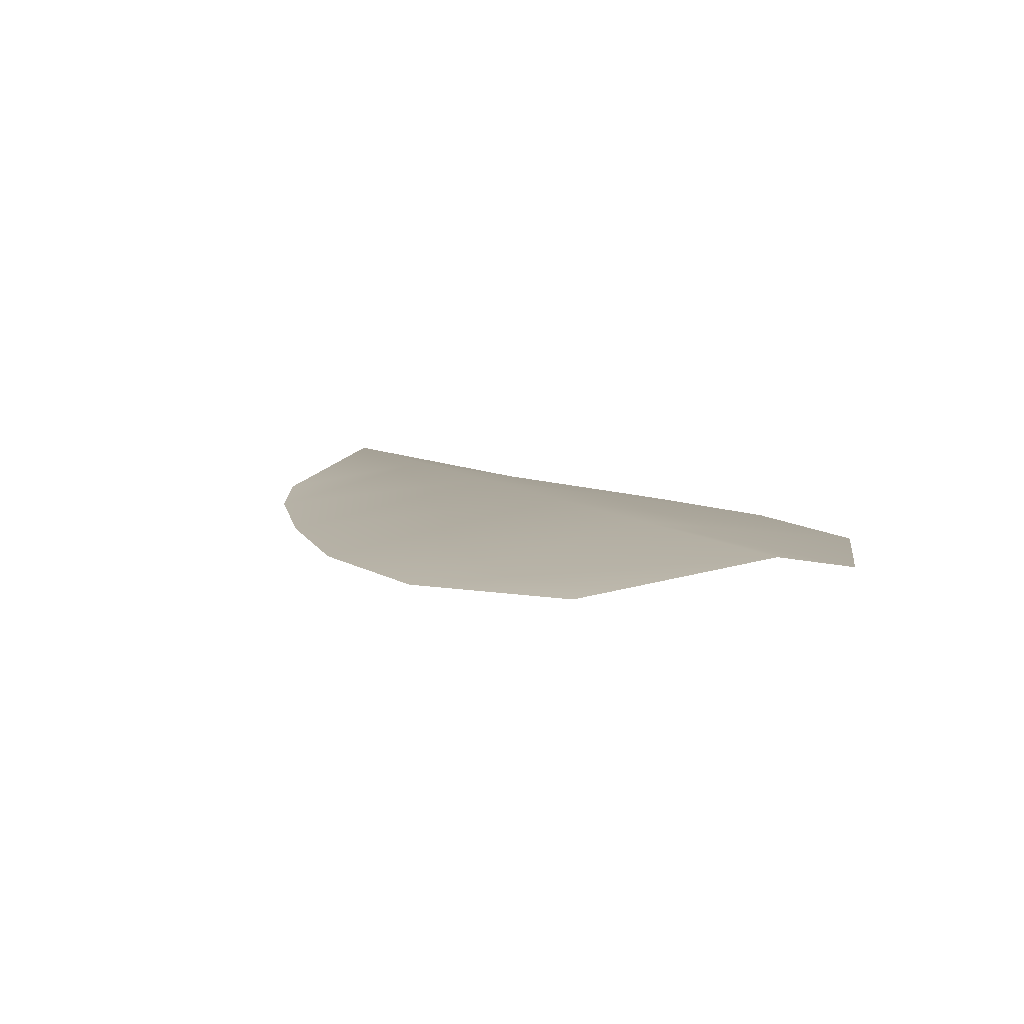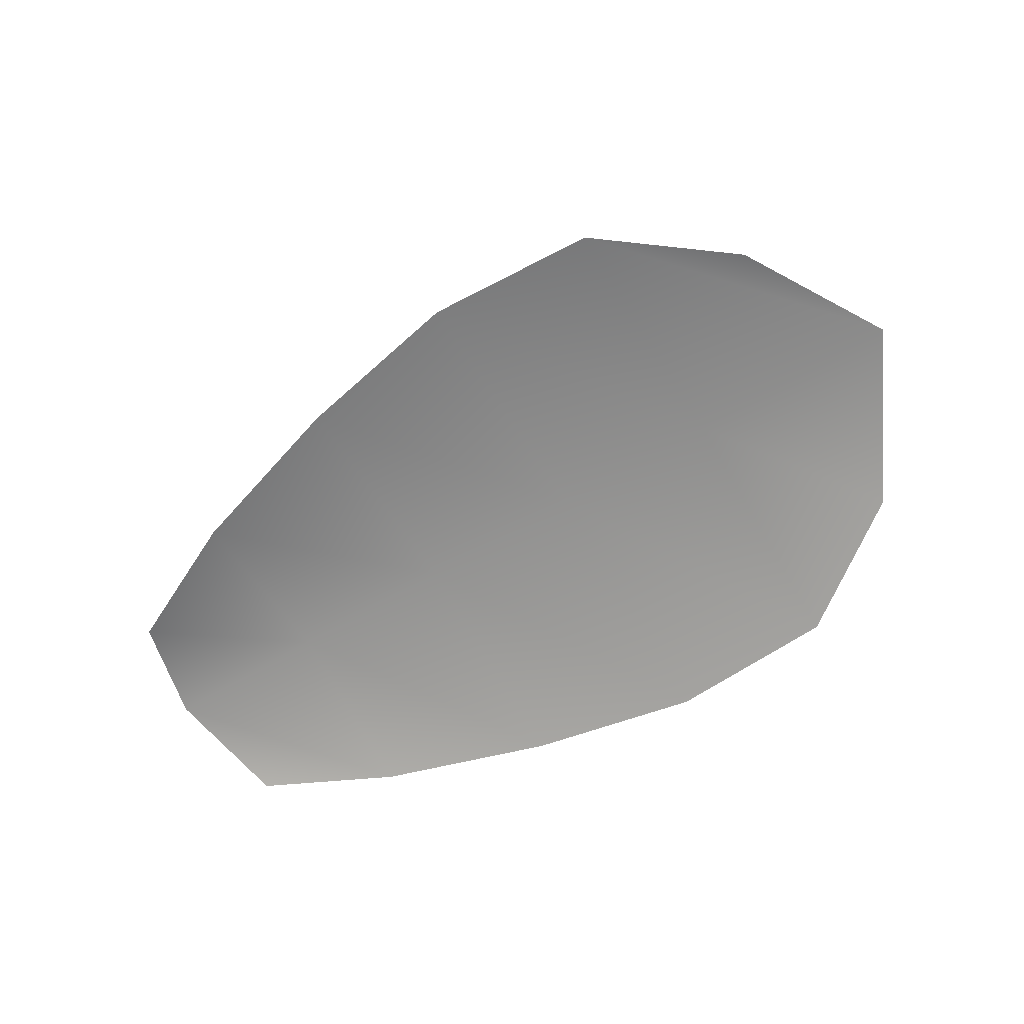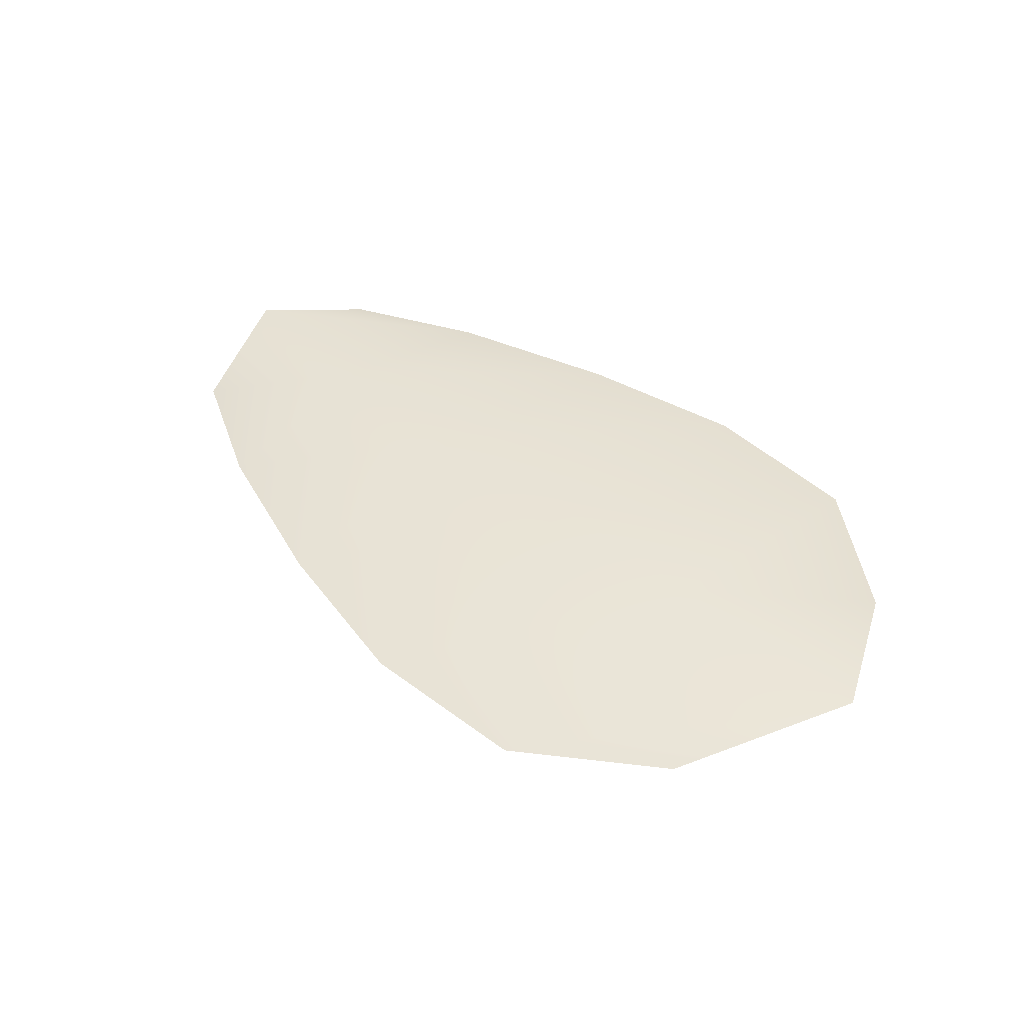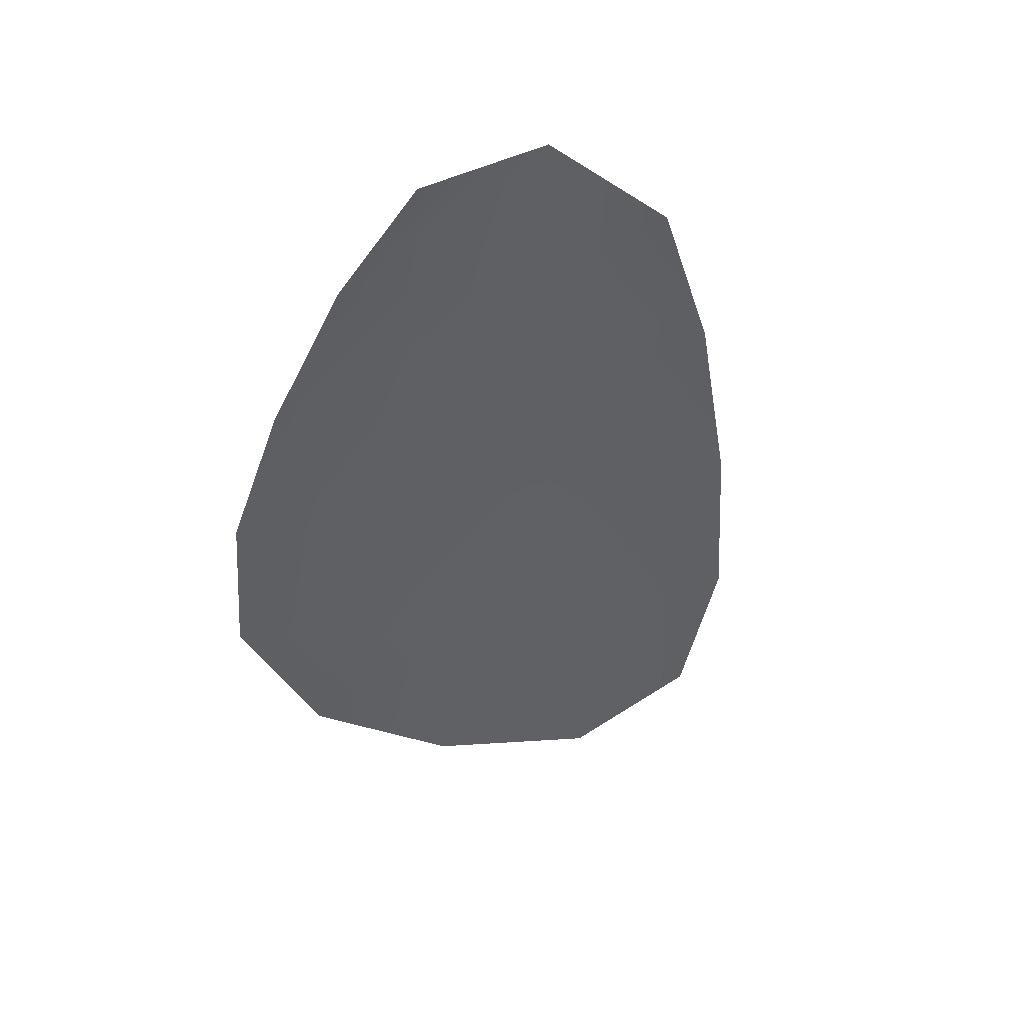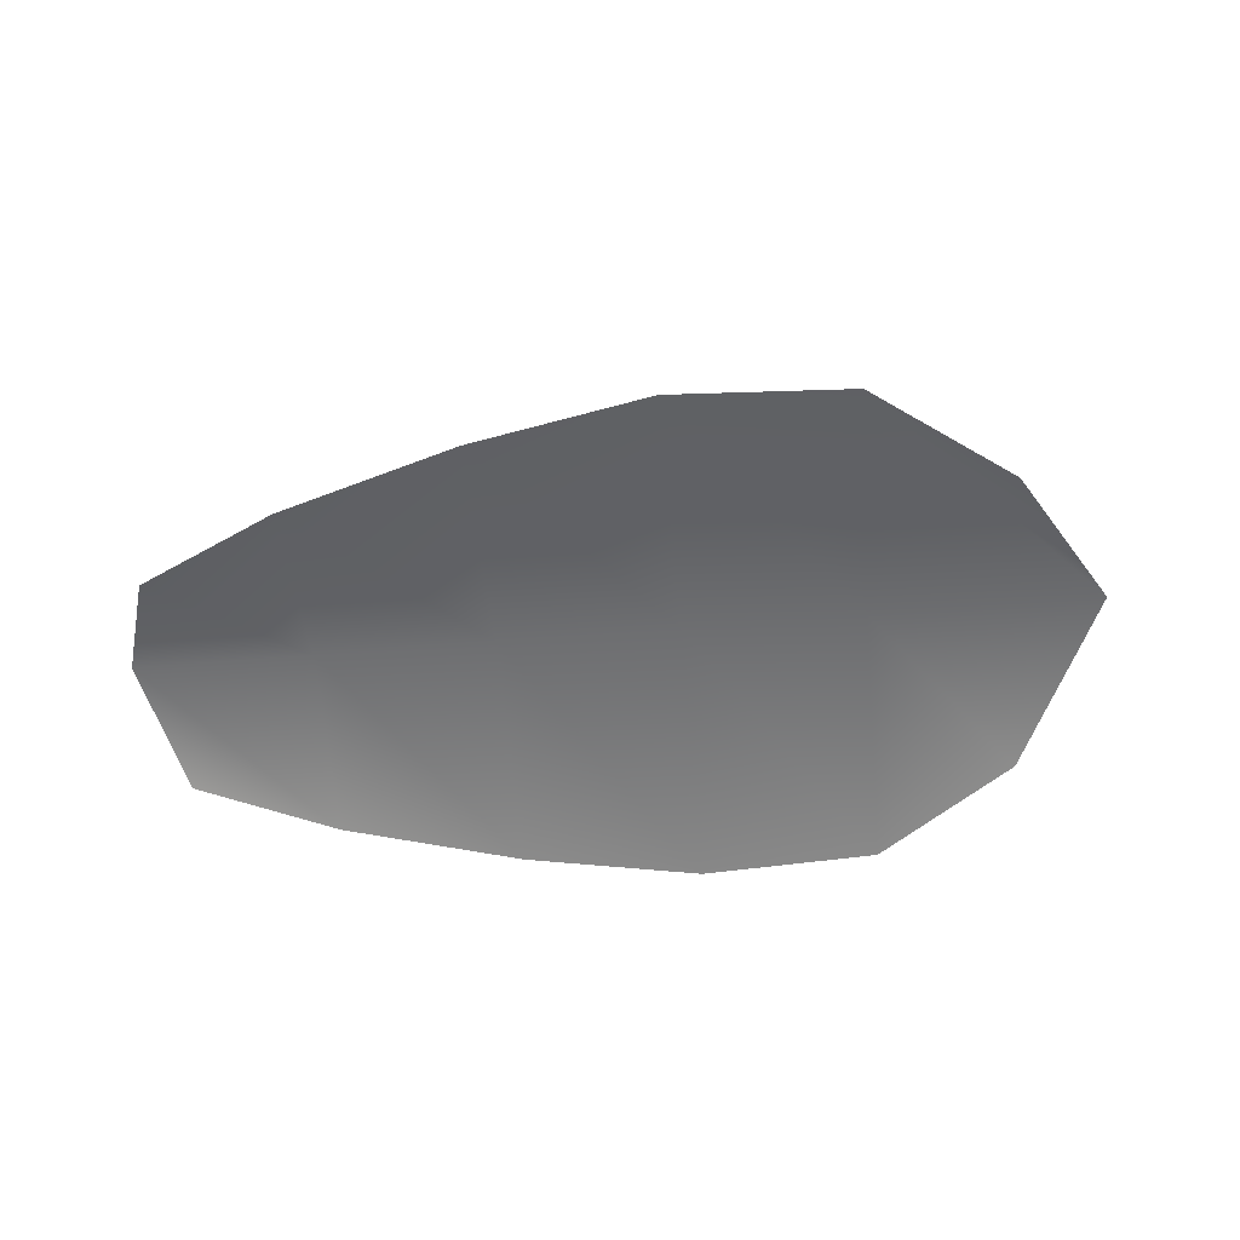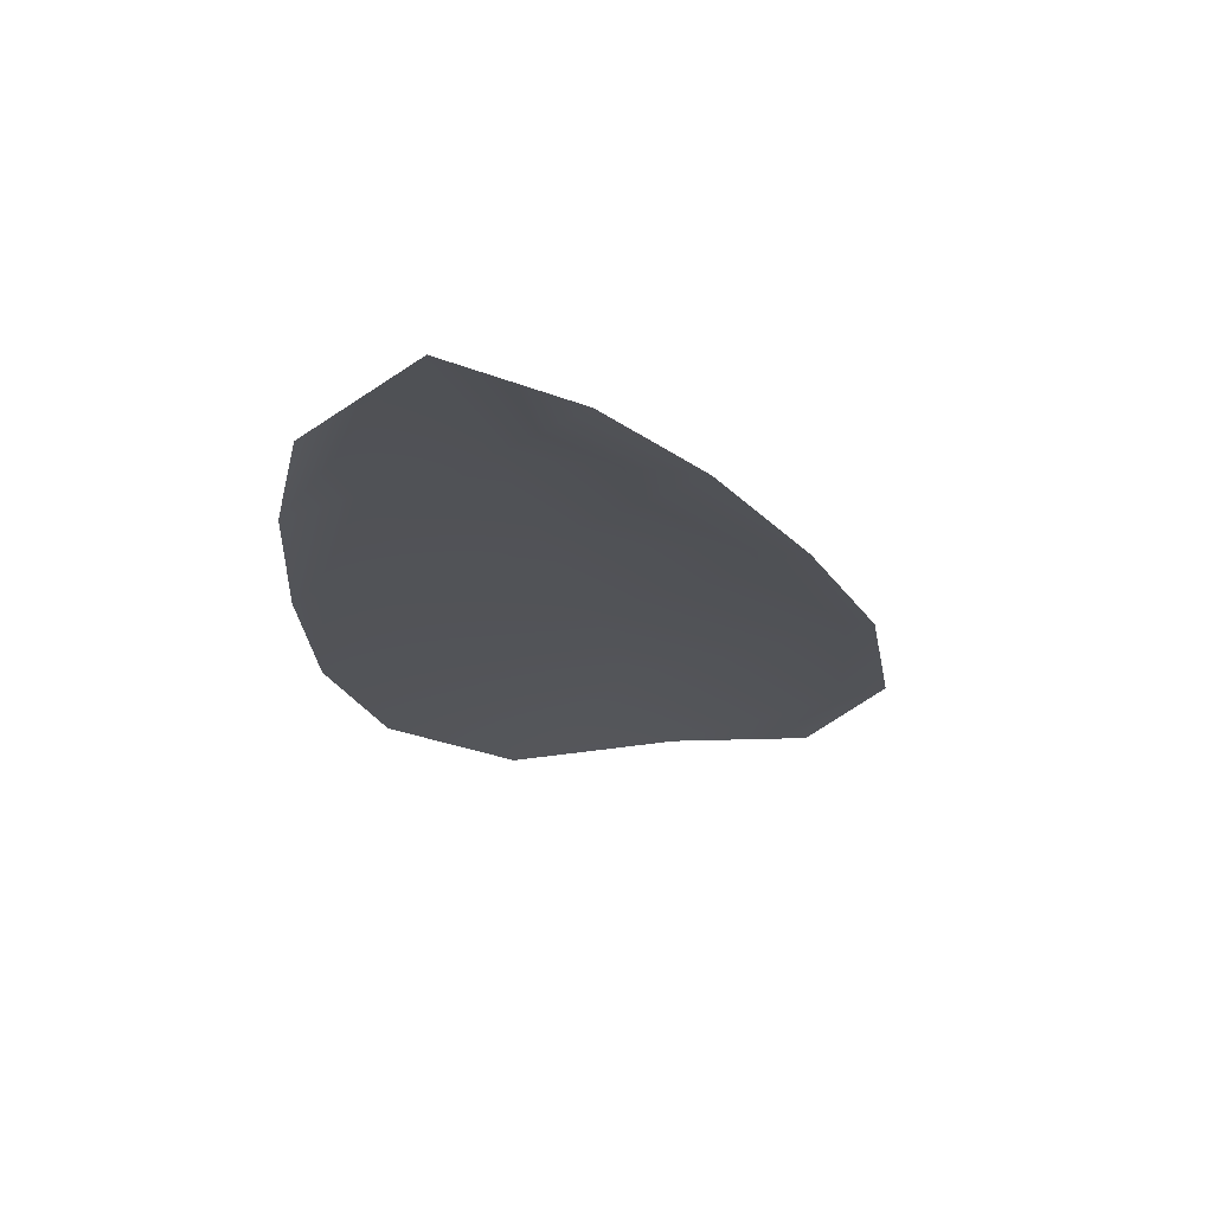
<metadata>
{"format":"obj","ext":"obj","renderer":"f3d","projection":"perspective","resolution":1024,"background":"white","views":[{"elev":9.1,"azim":45.1,"up":"+Z"},{"elev":-66.1,"azim":14.6,"up":"+Z"},{"elev":42.5,"azim":29.1,"up":"+Z"},{"elev":-45.7,"azim":-114.0,"up":"+Z"},{"elev":-54.3,"azim":-11.1,"up":"+Z"},{"elev":-22.6,"azim":-92.9,"up":"+Z"}]}
</metadata>
<code>
o feather_flight_tertiary_042
v 0.3366 0.2412 0.092
v 0.3357 0.2381 0.092
v 0.347 0.2388 0.092
v 0.3458 0.2345 0.092
v 0.3356 0.2398 0.09253
v 0.3475 0.2363 0.09253
v 0.3386 0.2415 0.092
v 0.341 0.2416 0.092
v 0.3434 0.2414 0.092
v 0.3457 0.2406 0.092
v 0.3437 0.2337 0.092
v 0.3414 0.2343 0.092
v 0.3392 0.2354 0.092
v 0.3372 0.2367 0.092
v 0.3379 0.2391 0.09253
v 0.3401 0.2385 0.09253
v 0.3424 0.2378 0.09253
v 0.3447 0.2372 0.09253
f 18 10 3 6
f 11 18 6 4
f 5 1 7 15
f 15 7 8 16
f 16 8 9 17
f 17 9 10 18
f 2 5 15 14
f 14 15 16 13
f 13 16 17 12
f 12 17 18 11

</code>
